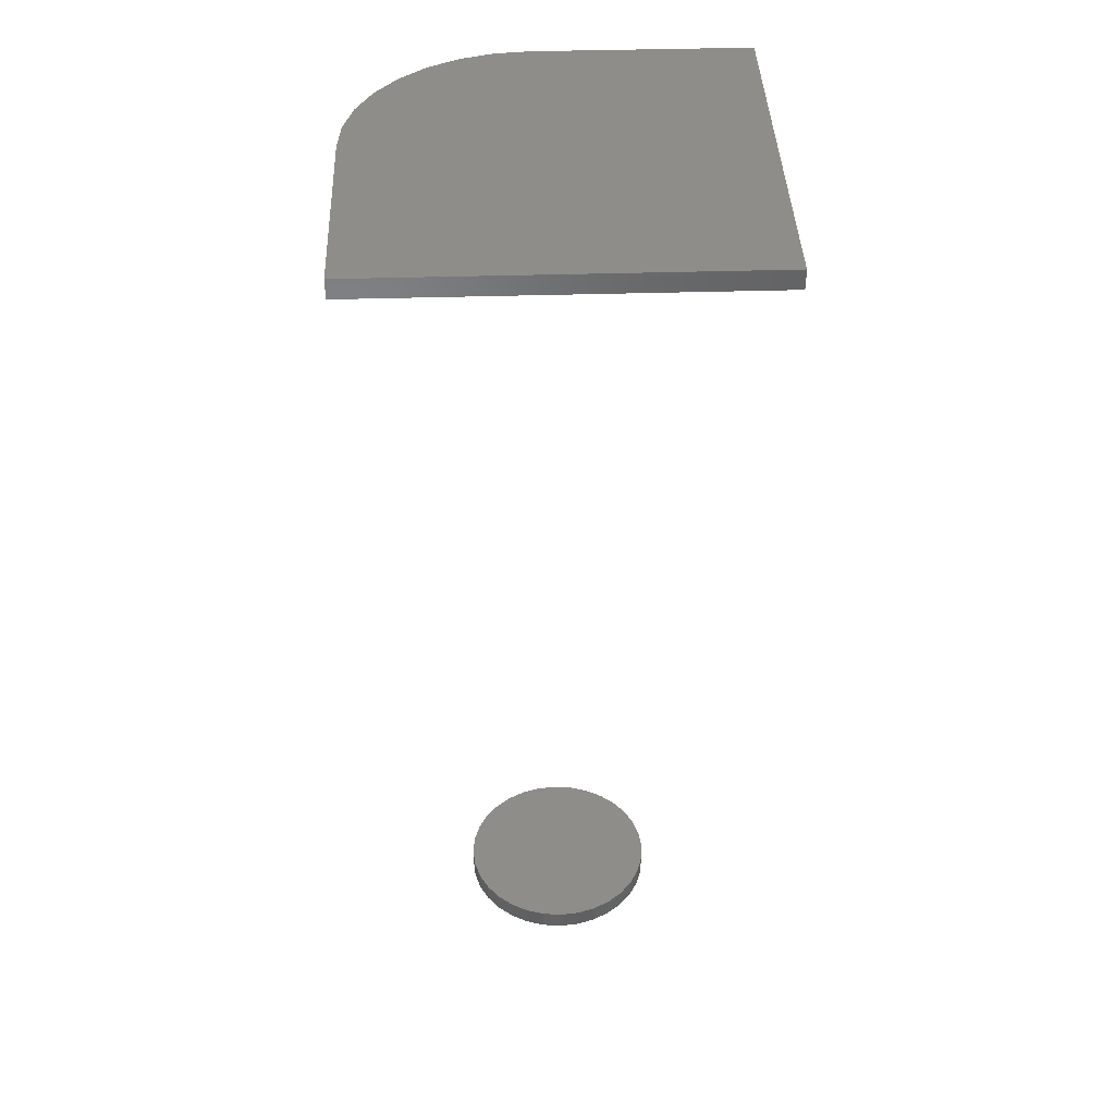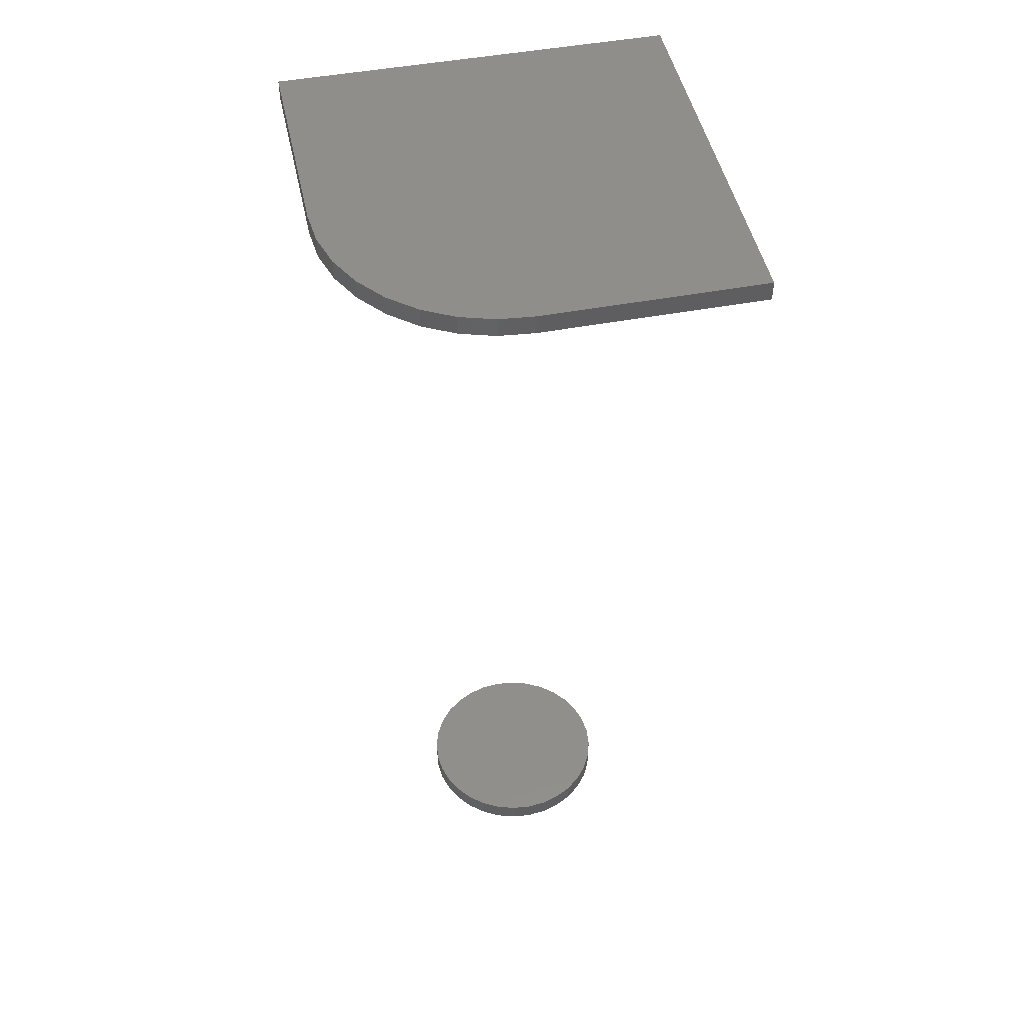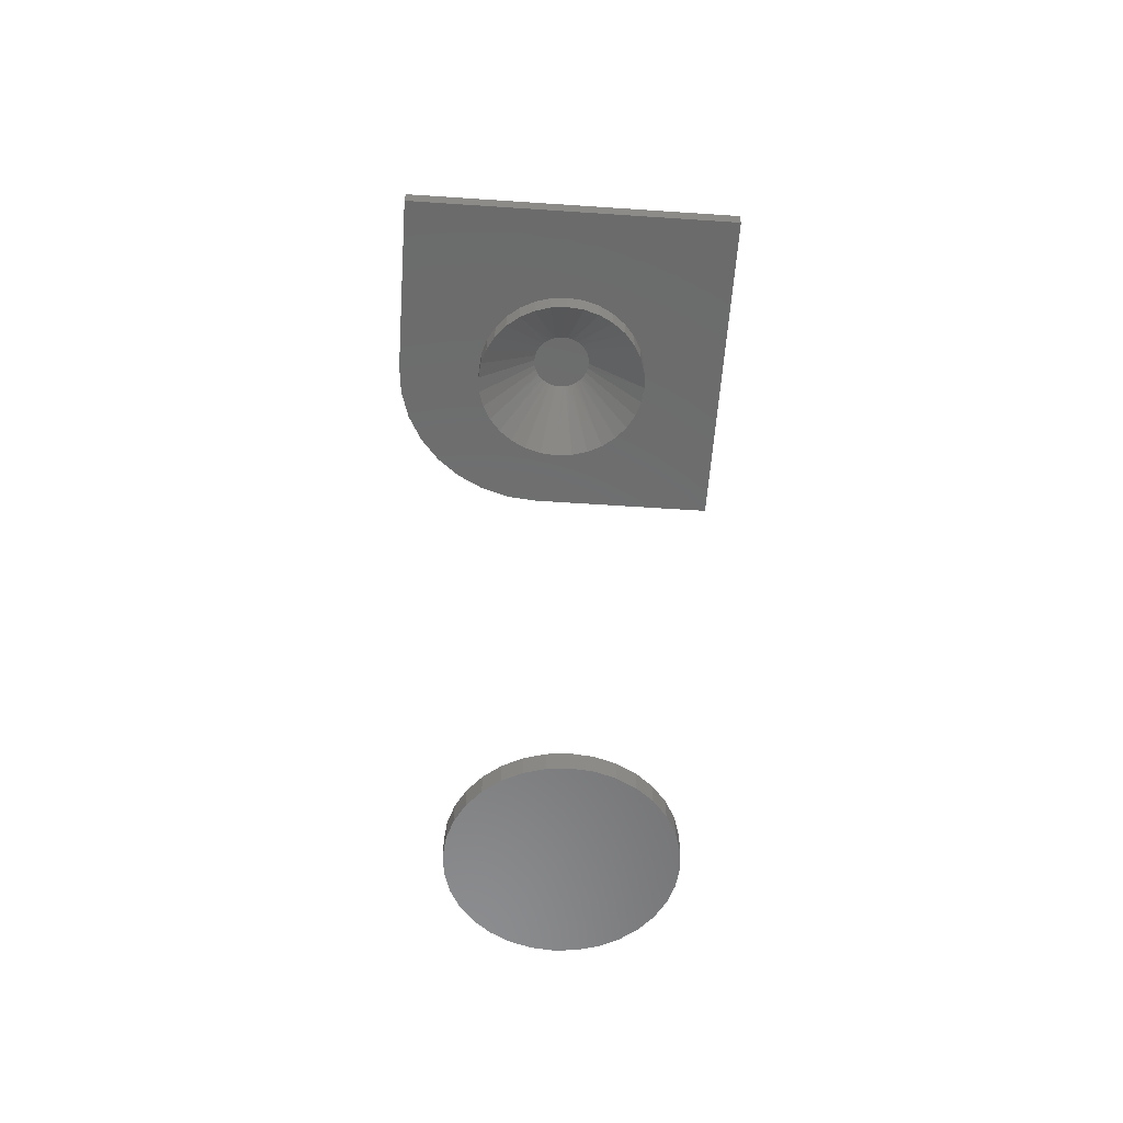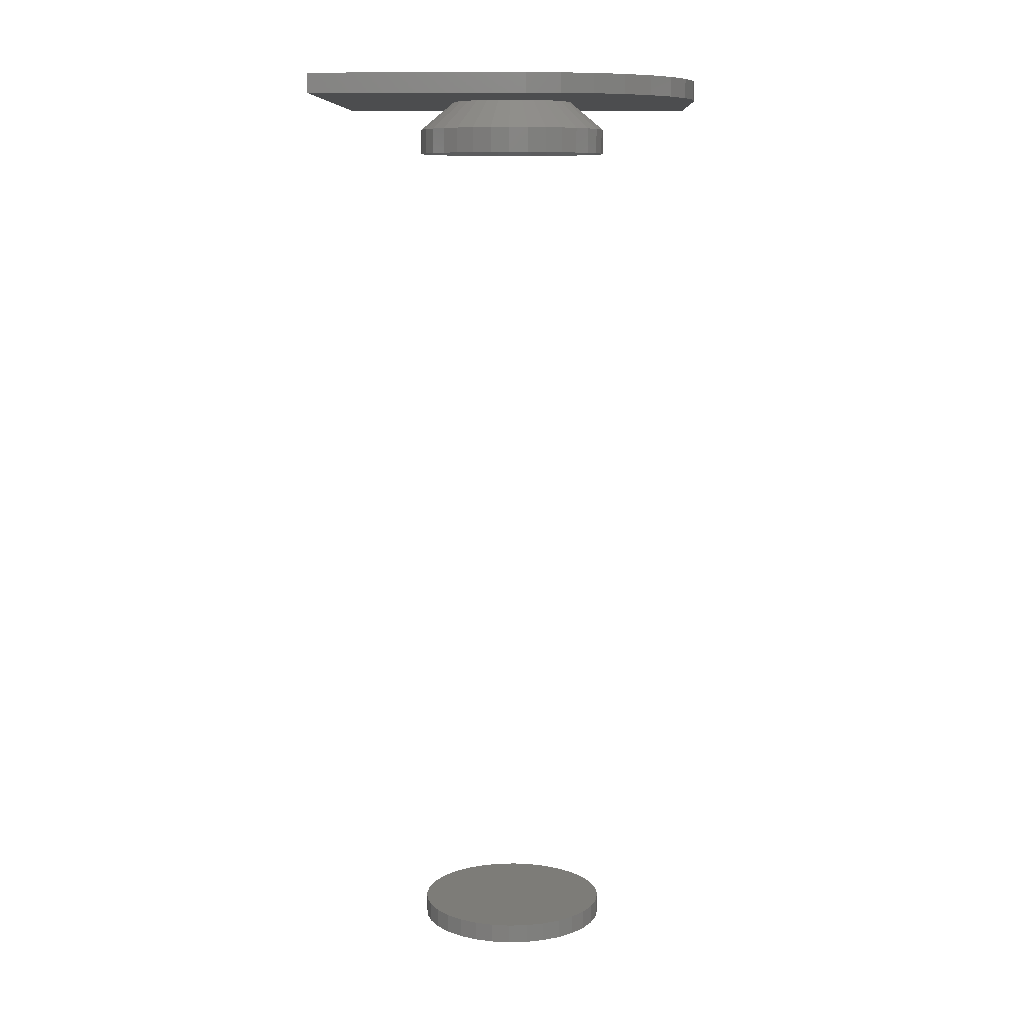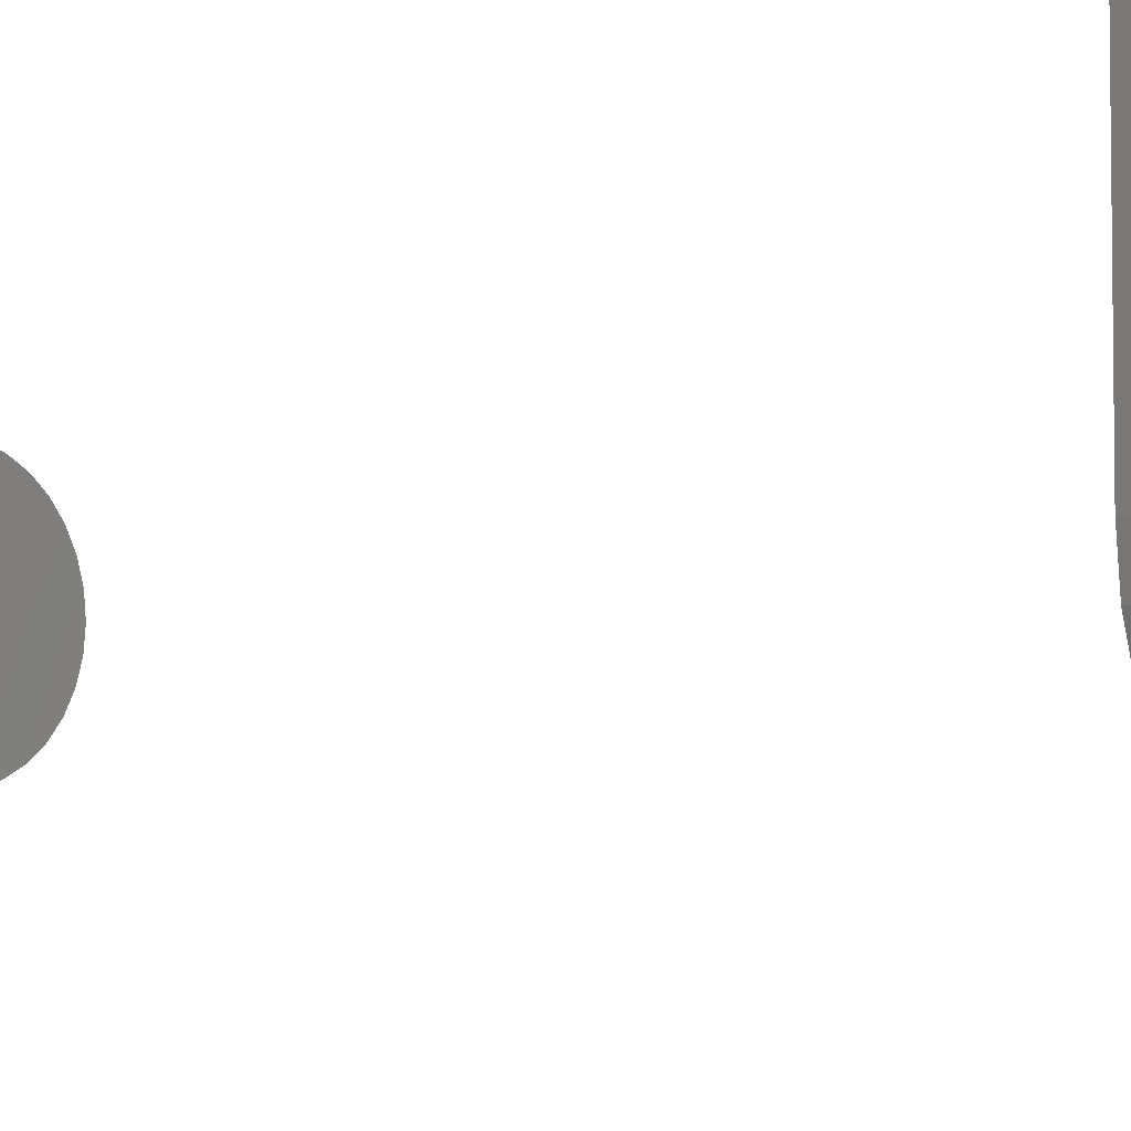
<metadata>
{"format":"stl","ext":"stl","renderer":"f3d","projection":"perspective","resolution":1024,"background":"white","views":[{"elev":40.6,"azim":87.9,"up":"+Z"},{"elev":47.9,"azim":-11.9,"up":"+Z"},{"elev":-57.7,"azim":86.0,"up":"+Z"},{"elev":9.5,"azim":-88.2,"up":"+Z"},{"elev":-5.0,"azim":-48.9,"up":"+Y"}]}
</metadata>
<code>
# stl→obj: 236 verts, 464 faces
v -0.05 -9.705e-17 -0.01562
v -0.04902 -0.009915 -0.01562
v -0.1562 -0.01562 -0.01562
v -0.04613 -0.01945 -0.01562
v -0.1455 -0.06944 -0.01562
v -0.01863 -0.04695 -0.01562
v -0.009093 -0.04985 -0.01562
v 0.1562 0.1562 -0.01562
v 0.05067 -0.009915 -0.01562
v 0.05164 -1.049e-16 -0.01562
v 0.05067 0.009915 -0.01562
v 0.04778 0.01945 -0.01562
v 0.04308 0.02824 -0.01562
v 0.03676 0.03594 -0.01562
v 0.02906 0.04226 -0.01562
v 0.02027 0.04695 -0.01562
v 0.01074 0.04985 -0.01562
v 0.0008224 0.05082 -0.01562
v -0.1562 0.1562 -0.01562
v 0.1562 -0.1562 -0.01562
v -0.01562 -0.1562 -0.01562
v 0.0008224 -0.05082 -0.01562
v 0.01074 -0.04985 -0.01562
v 0.02027 -0.04695 -0.01562
v 0.02906 -0.04226 -0.01562
v 0.03676 -0.03594 -0.01562
v 0.04308 -0.02824 -0.01562
v 0.04778 -0.01945 -0.01562
v -0.009093 0.04985 -0.01562
v -0.01863 0.04695 -0.01562
v -0.02741 0.04226 -0.01562
v -0.03511 0.03594 -0.01562
v -0.04143 0.02824 -0.01562
v -0.04613 0.01945 -0.01562
v -0.04902 0.009915 -0.01562
v -0.1535 -0.04306 -0.01562
v -0.04143 -0.02824 -0.01562
v -0.03511 -0.03594 -0.01562
v -0.02741 -0.04226 -0.01562
v -0.04306 -0.1535 -0.01562
v -0.06944 -0.1455 -0.01562
v -0.09375 -0.1326 -0.01562
v -0.1151 -0.1151 -0.01562
v -0.1326 -0.09375 -0.01562
v -0.1562 0.1562 0
v -0.1562 -0.01562 0
v -0.01562 -0.1562 0
v 0.1562 -0.1562 0
v -0.1535 -0.04306 0
v -0.1455 -0.06944 0
v -0.1326 -0.09375 0
v -0.1151 -0.1151 0
v -0.09375 -0.1326 0
v -0.06944 -0.1455 0
v -0.04306 -0.1535 0
v 0.1562 0.1562 0
v -0.07812 9.668e-18 -0.03906
v -0.07661 0.0154 -0.03906
v 0.07977 -1.934e-17 -0.03906
v 0.07825 0.0154 -0.03906
v 0.07376 0.03021 -0.03906
v 0.06646 0.04386 -0.03906
v 0.05665 0.05582 -0.03906
v 0.04468 0.06564 -0.03906
v 0.03103 0.07294 -0.03906
v 0.01622 0.07743 -0.03906
v 0.0008224 0.07895 -0.03906
v -0.01458 0.07743 -0.03906
v -0.02939 0.07294 -0.03906
v -0.04304 0.06564 -0.03906
v -0.055 0.05582 -0.03906
v -0.06482 0.04386 -0.03906
v -0.07212 0.03021 -0.03906
v 0.07825 -0.0154 -0.03906
v -0.07661 -0.0154 -0.03906
v -0.07212 -0.03021 -0.03906
v -0.06482 -0.04386 -0.03906
v -0.055 -0.05582 -0.03906
v -0.04304 -0.06564 -0.03906
v -0.02939 -0.07294 -0.03906
v -0.01458 -0.07743 -0.03906
v 0.0008224 -0.07895 -0.03906
v 0.01622 -0.07743 -0.03906
v 0.03103 -0.07294 -0.03906
v 0.04468 -0.06564 -0.03906
v 0.05665 -0.05582 -0.03906
v 0.06646 -0.04386 -0.03906
v 0.07376 -0.03021 -0.03906
v -0.009196 0.02445 -0.01562
v -0.004281 0.02592 -0.01562
v 0.0008224 0.02642 -0.01562
v 0.005925 0.02592 -0.01562
v 0.01084 0.02445 -0.01562
v -0.01374 0.02206 -0.01562
v 0.01539 0.02206 -0.01562
v -0.01582 0.02054 -0.01562
v 0.01747 0.02054 -0.01562
v -0.01775 0.01882 -0.01562
v 0.01939 0.01882 -0.01562
v -0.0195 0.01691 -0.01562
v 0.02114 0.01691 -0.01562
v -0.02105 0.01484 -0.01562
v 0.0227 0.01484 -0.01562
v -0.0224 0.01261 -0.01562
v 0.02405 0.01261 -0.01562
v -0.02353 0.01026 -0.01562
v 0.02518 0.01026 -0.01562
v 0.02405 -0.01261 -0.01562
v -0.0224 -0.01261 -0.01562
v 0.02518 -0.01026 -0.01562
v -0.02105 -0.01484 -0.01562
v 0.0227 -0.01484 -0.01562
v -0.0195 -0.01691 -0.01562
v 0.02114 -0.01691 -0.01562
v -0.01775 -0.01882 -0.01562
v 0.01939 -0.01882 -0.01562
v -0.01582 -0.02054 -0.01562
v 0.01747 -0.02054 -0.01562
v -0.01374 -0.02206 -0.01562
v 0.01539 -0.02206 -0.01562
v -0.009196 -0.02445 -0.01562
v 0.01084 -0.02445 -0.01562
v -0.004281 -0.02592 -0.01562
v 0.0008224 -0.02642 -0.01562
v 0.005925 -0.02592 -0.01562
v -0.02353 -0.01026 -0.01562
v -0.02442 -0.007792 -0.01562
v 0.02607 -0.007792 -0.01562
v -0.02507 -0.005243 -0.01562
v 0.02671 -0.005243 -0.01562
v -0.02546 -0.002636 -0.01562
v 0.02711 -0.002636 -0.01562
v -0.02559 -1.051e-16 -0.01562
v 0.02724 -1.092e-16 -0.01562
v -0.02546 0.002636 -0.01562
v 0.02711 0.002636 -0.01562
v -0.02507 0.005243 -0.01562
v 0.02671 0.005243 -0.01562
v -0.02442 0.007792 -0.01562
v 0.02607 0.007792 -0.01562
v 0.07825 0.0154 -0.0594
v 0.07977 0 -0.0594
v 0.07376 0.03021 -0.0594
v 0.05665 0.05582 -0.0594
v 0.06646 0.04386 -0.0594
v 0.04468 0.06564 -0.0594
v 0.01622 0.07743 -0.0594
v 0.03103 0.07294 -0.0594
v 0.0008224 0.07895 -0.0594
v -0.02939 0.07294 -0.0594
v -0.01458 0.07743 -0.0594
v -0.04304 0.06564 -0.0594
v -0.06482 0.04386 -0.0594
v -0.055 0.05582 -0.0594
v -0.07212 0.03021 -0.0594
v -0.07661 0.0154 -0.0594
v -0.07812 9.668e-18 -0.0594
v -0.07661 -0.0154 -0.0594
v -0.07212 -0.03021 -0.0594
v -0.055 -0.05582 -0.0594
v -0.06482 -0.04386 -0.0594
v -0.04304 -0.06564 -0.0594
v -0.01458 -0.07743 -0.0594
v -0.02939 -0.07294 -0.0594
v 0.0008224 -0.07895 -0.0594
v 0.03103 -0.07294 -0.0594
v 0.01622 -0.07743 -0.0594
v 0.04468 -0.06564 -0.0594
v 0.06646 -0.04386 -0.0594
v 0.05665 -0.05582 -0.0594
v 0.07376 -0.03021 -0.0594
v 0.07825 -0.0154 -0.0594
v -0.07812 9.668e-18 -0.75
v -0.07812 9.668e-18 -0.7344
v -0.07661 0.0154 -0.75
v -0.07661 0.0154 -0.7344
v -0.07212 0.03021 -0.75
v -0.07212 0.03021 -0.7344
v -0.06482 0.04386 -0.75
v -0.06482 0.04386 -0.7344
v -0.055 0.05582 -0.75
v -0.055 0.05582 -0.7344
v -0.04304 0.06564 -0.75
v -0.04304 0.06564 -0.7344
v -0.02939 0.07294 -0.75
v -0.02939 0.07294 -0.7344
v -0.01458 0.07743 -0.75
v -0.01458 0.07743 -0.7344
v 0.0008224 0.07895 -0.75
v 0.0008224 0.07895 -0.7344
v 0.01622 0.07743 -0.75
v 0.01622 0.07743 -0.7344
v 0.03103 0.07294 -0.75
v 0.03103 0.07294 -0.7344
v 0.04468 0.06564 -0.75
v 0.04468 0.06564 -0.7344
v 0.05665 0.05582 -0.75
v 0.05665 0.05582 -0.7344
v 0.06646 0.04386 -0.75
v 0.06646 0.04386 -0.7344
v 0.07376 0.03021 -0.75
v 0.07376 0.03021 -0.7344
v 0.07825 0.0154 -0.75
v 0.07825 0.0154 -0.7344
v 0.07977 0 -0.75
v 0.07977 -1.934e-17 -0.7344
v 0.07825 -0.0154 -0.75
v 0.07825 -0.0154 -0.7344
v 0.07376 -0.03021 -0.75
v 0.07376 -0.03021 -0.7344
v 0.06646 -0.04386 -0.75
v 0.06646 -0.04386 -0.7344
v 0.05665 -0.05582 -0.75
v 0.05665 -0.05582 -0.7344
v 0.04468 -0.06564 -0.75
v 0.04468 -0.06564 -0.7344
v 0.03103 -0.07294 -0.75
v 0.03103 -0.07294 -0.7344
v 0.01622 -0.07743 -0.75
v 0.01622 -0.07743 -0.7344
v 0.0008224 -0.07895 -0.75
v 0.0008224 -0.07895 -0.7344
v -0.01458 -0.07743 -0.75
v -0.01458 -0.07743 -0.7344
v -0.02939 -0.07294 -0.75
v -0.02939 -0.07294 -0.7344
v -0.04304 -0.06564 -0.75
v -0.04304 -0.06564 -0.7344
v -0.055 -0.05582 -0.75
v -0.055 -0.05582 -0.7344
v -0.06482 -0.04386 -0.75
v -0.06482 -0.04386 -0.7344
v -0.07212 -0.03021 -0.75
v -0.07212 -0.03021 -0.7344
v -0.07661 -0.0154 -0.75
v -0.07661 -0.0154 -0.7344
f 1 2 3
f 2 4 3
f 5 6 7
f 8 9 10
f 8 10 11
f 8 11 12
f 8 12 13
f 8 13 14
f 8 14 15
f 8 15 16
f 8 16 17
f 8 17 18
f 8 18 19
f 20 21 22
f 20 22 23
f 20 23 24
f 20 24 25
f 20 25 26
f 20 26 27
f 20 27 28
f 20 28 9
f 20 9 8
f 19 18 29
f 19 29 30
f 19 30 31
f 19 31 32
f 19 32 33
f 19 33 34
f 19 34 35
f 19 35 1
f 19 1 3
f 36 3 4
f 36 4 37
f 36 37 38
f 36 38 39
f 36 39 6
f 36 6 5
f 22 21 40
f 22 40 41
f 22 41 42
f 22 42 43
f 22 43 44
f 22 44 5
f 22 5 7
f 19 3 45
f 45 3 46
f 21 20 47
f 47 20 48
f 46 49 50
f 46 50 51
f 46 51 52
f 46 52 53
f 46 53 54
f 46 54 55
f 46 55 47
f 46 47 48
f 46 48 56
f 46 56 45
f 46 3 49
f 49 3 36
f 49 36 50
f 50 36 5
f 50 5 51
f 51 5 44
f 51 44 52
f 52 44 43
f 52 43 53
f 53 43 42
f 53 42 54
f 54 42 41
f 54 41 55
f 55 41 40
f 55 40 47
f 47 40 21
f 1 35 57
f 35 58 57
f 59 60 10
f 60 11 10
f 60 61 12
f 11 60 12
f 62 63 13
f 13 61 62
f 12 61 13
f 63 64 15
f 14 63 15
f 13 63 14
f 65 66 16
f 16 64 65
f 15 64 16
f 66 67 18
f 17 66 18
f 16 66 17
f 68 69 29
f 29 67 68
f 18 67 29
f 69 70 31
f 30 69 31
f 29 69 30
f 71 72 32
f 32 70 71
f 31 70 32
f 72 73 34
f 33 72 34
f 32 72 33
f 35 73 58
f 34 73 35
f 10 9 59
f 9 74 59
f 57 75 1
f 75 2 1
f 75 76 4
f 2 75 4
f 77 78 37
f 37 76 77
f 4 76 37
f 78 79 39
f 38 78 39
f 37 78 38
f 80 81 6
f 6 79 80
f 39 79 6
f 81 82 22
f 7 81 22
f 6 81 7
f 83 84 23
f 23 82 83
f 22 82 23
f 84 85 25
f 24 84 25
f 23 84 24
f 86 87 26
f 26 85 86
f 25 85 26
f 87 88 28
f 27 87 28
f 26 87 27
f 9 88 74
f 28 88 9
f 89 90 91
f 89 91 92
f 93 89 92
f 94 89 93
f 95 94 93
f 96 94 95
f 97 96 95
f 98 96 97
f 99 98 97
f 100 98 99
f 101 100 99
f 102 100 101
f 103 102 101
f 104 102 103
f 105 104 103
f 106 104 105
f 107 106 105
f 108 109 110
f 111 109 108
f 112 111 108
f 113 111 112
f 114 113 112
f 115 113 114
f 116 115 114
f 117 115 116
f 118 117 116
f 118 119 117
f 120 119 118
f 121 119 120
f 122 121 120
f 123 121 122
f 124 123 122
f 125 124 122
f 109 126 110
f 110 126 127
f 110 127 128
f 128 127 129
f 128 129 130
f 130 129 131
f 130 131 132
f 132 131 133
f 132 133 134
f 134 133 135
f 134 135 136
f 136 135 137
f 136 137 138
f 138 137 139
f 138 139 140
f 140 139 106
f 140 106 107
f 134 141 142
f 134 136 141
f 143 138 140
f 143 141 138
f 138 141 136
f 103 144 145
f 103 145 105
f 107 105 145
f 145 143 107
f 107 143 140
f 146 99 97
f 146 144 99
f 99 144 101
f 144 103 101
f 93 147 148
f 93 148 95
f 148 146 95
f 95 146 97
f 149 92 91
f 149 147 92
f 92 147 93
f 90 150 151
f 151 149 90
f 90 149 91
f 94 152 150
f 94 150 89
f 150 90 89
f 98 153 154
f 154 96 98
f 154 152 96
f 96 152 94
f 104 155 153
f 104 153 102
f 100 102 153
f 153 98 100
f 156 139 137
f 156 155 139
f 139 155 106
f 155 104 106
f 157 156 137
f 157 137 135
f 157 135 133
f 133 158 157
f 133 131 158
f 159 129 127
f 159 158 129
f 129 158 131
f 111 160 161
f 111 161 109
f 126 109 161
f 161 159 126
f 126 159 127
f 162 115 117
f 162 160 115
f 115 160 113
f 160 111 113
f 121 163 164
f 121 164 119
f 164 162 119
f 119 162 117
f 165 123 124
f 165 163 123
f 123 163 121
f 125 166 167
f 167 165 125
f 125 165 124
f 120 168 166
f 120 166 122
f 166 125 122
f 116 169 170
f 170 118 116
f 170 168 118
f 118 168 120
f 108 171 169
f 108 169 112
f 114 112 169
f 169 116 114
f 172 128 130
f 172 171 128
f 128 171 110
f 171 108 110
f 142 172 130
f 142 130 132
f 142 132 134
f 8 19 56
f 56 19 45
f 20 8 48
f 48 8 56
f 157 57 156
f 156 57 58
f 156 58 155
f 155 58 73
f 155 73 153
f 153 73 72
f 153 72 154
f 154 72 71
f 154 71 152
f 152 71 70
f 152 70 150
f 150 70 69
f 150 69 151
f 151 69 68
f 151 68 149
f 149 68 67
f 149 67 147
f 147 67 66
f 147 66 148
f 148 66 65
f 148 65 146
f 146 65 64
f 146 64 144
f 144 64 63
f 144 63 145
f 145 63 62
f 145 62 143
f 143 62 61
f 143 61 141
f 141 61 60
f 141 60 142
f 142 60 59
f 173 174 175
f 175 174 176
f 175 176 177
f 177 176 178
f 177 178 179
f 179 178 180
f 179 180 181
f 181 180 182
f 181 182 183
f 183 182 184
f 183 184 185
f 185 184 186
f 185 186 187
f 187 186 188
f 187 188 189
f 189 188 190
f 189 190 191
f 191 190 192
f 191 192 193
f 193 192 194
f 193 194 195
f 195 194 196
f 195 196 197
f 197 196 198
f 197 198 199
f 199 198 200
f 199 200 201
f 201 200 202
f 201 202 203
f 203 202 204
f 203 204 205
f 205 204 206
f 142 59 172
f 172 59 74
f 172 74 171
f 171 74 88
f 171 88 169
f 169 88 87
f 169 87 170
f 170 87 86
f 170 86 168
f 168 86 85
f 168 85 166
f 166 85 84
f 166 84 167
f 167 84 83
f 167 83 165
f 165 83 82
f 165 82 163
f 163 82 81
f 163 81 164
f 164 81 80
f 164 80 162
f 162 80 79
f 162 79 160
f 160 79 78
f 160 78 161
f 161 78 77
f 161 77 159
f 159 77 76
f 159 76 158
f 158 76 75
f 158 75 157
f 157 75 57
f 205 206 207
f 207 206 208
f 207 208 209
f 209 208 210
f 209 210 211
f 211 210 212
f 211 212 213
f 213 212 214
f 213 214 215
f 215 214 216
f 215 216 217
f 217 216 218
f 217 218 219
f 219 218 220
f 219 220 221
f 221 220 222
f 221 222 223
f 223 222 224
f 223 224 225
f 225 224 226
f 225 226 227
f 227 226 228
f 227 228 229
f 229 228 230
f 229 230 231
f 231 230 232
f 231 232 233
f 233 232 234
f 233 234 235
f 235 234 236
f 235 236 173
f 173 236 174
f 188 192 190
f 192 188 186
f 192 186 194
f 194 186 184
f 194 184 196
f 196 184 182
f 196 182 198
f 214 228 216
f 216 228 226
f 216 226 218
f 218 226 224
f 218 224 220
f 220 224 222
f 198 182 200
f 200 182 180
f 200 180 202
f 202 180 178
f 202 178 204
f 204 178 176
f 204 176 206
f 206 176 174
f 206 174 208
f 208 174 236
f 208 236 210
f 210 236 234
f 210 234 212
f 212 234 232
f 212 232 214
f 214 232 230
f 214 230 228
f 189 191 187
f 185 187 191
f 193 185 191
f 183 185 193
f 195 183 193
f 181 183 195
f 197 181 195
f 215 227 213
f 225 227 215
f 217 225 215
f 223 225 217
f 219 223 217
f 221 223 219
f 227 229 213
f 213 229 231
f 213 231 211
f 211 231 233
f 211 233 209
f 209 233 235
f 209 235 207
f 207 235 173
f 207 173 205
f 205 173 175
f 205 175 203
f 203 175 177
f 203 177 201
f 201 177 179
f 201 179 199
f 199 179 181
f 199 181 197

</code>
